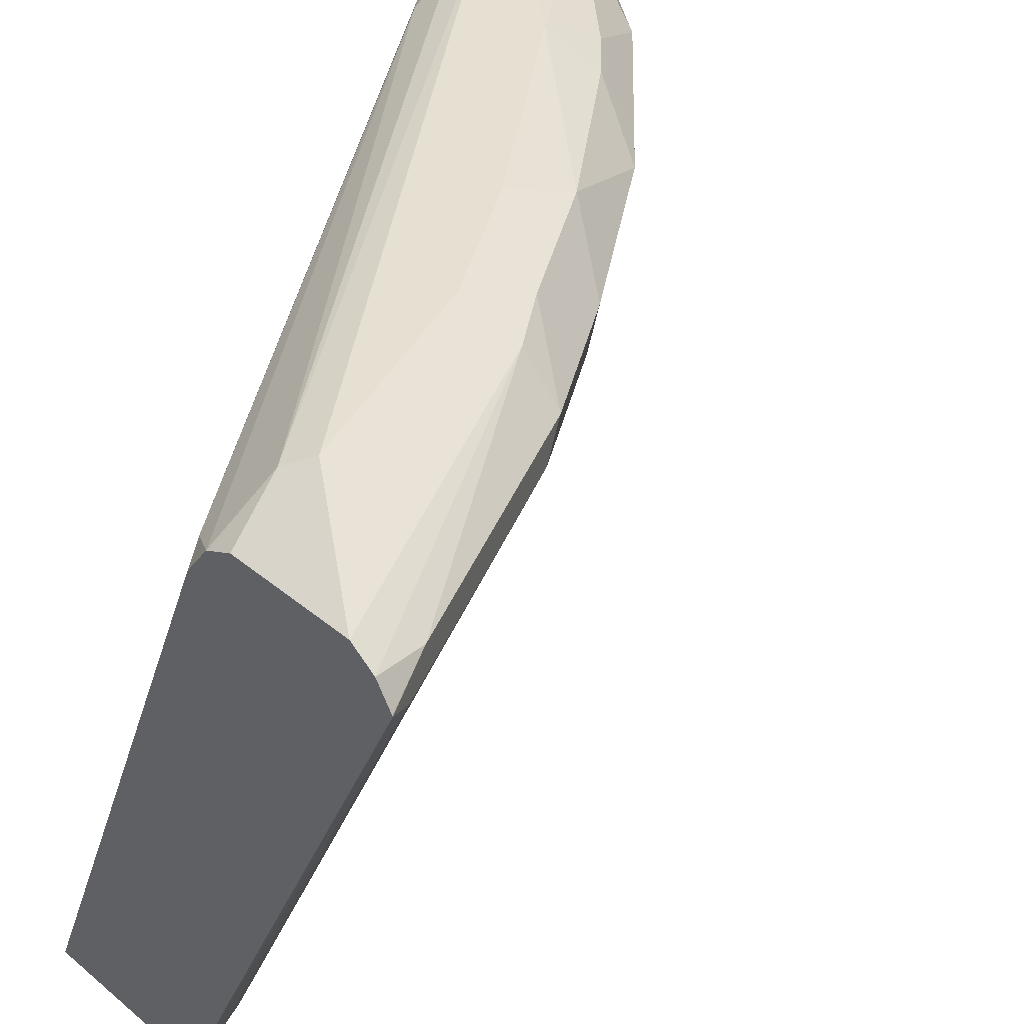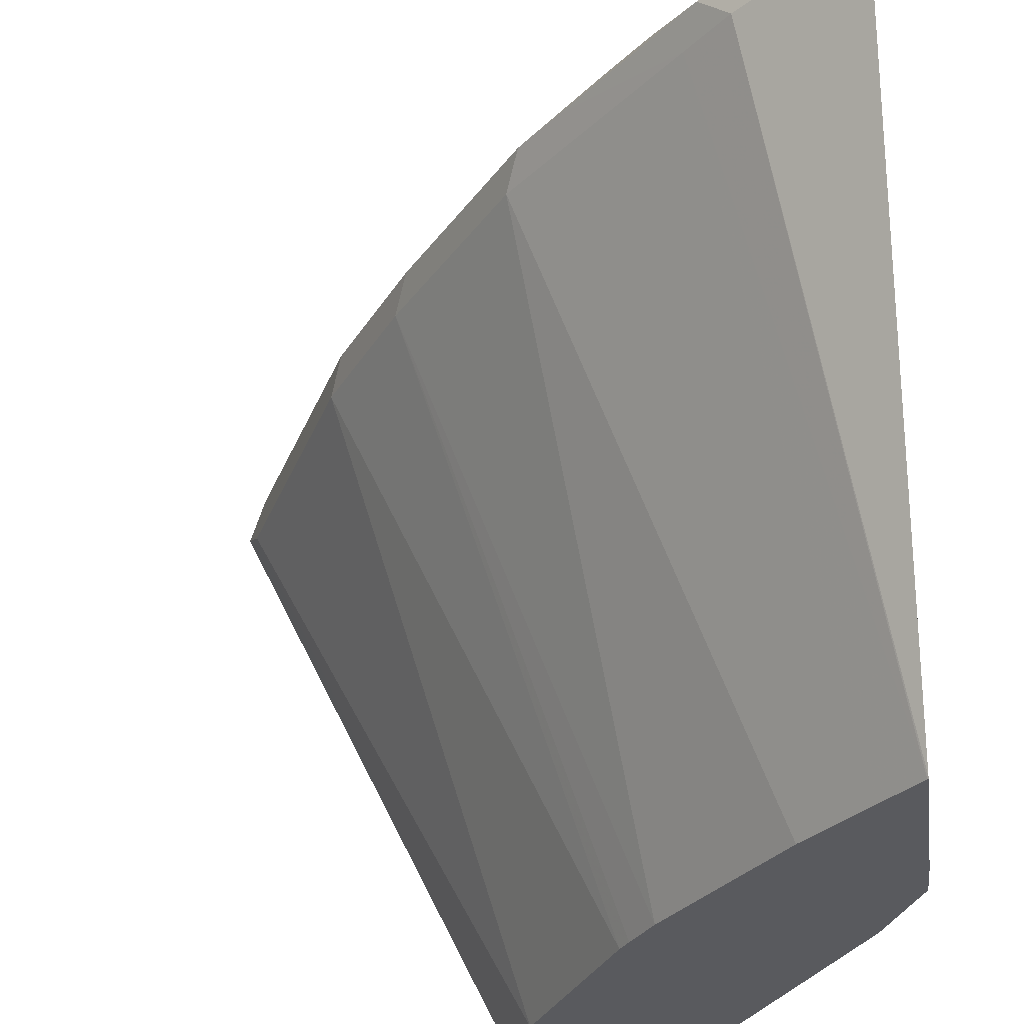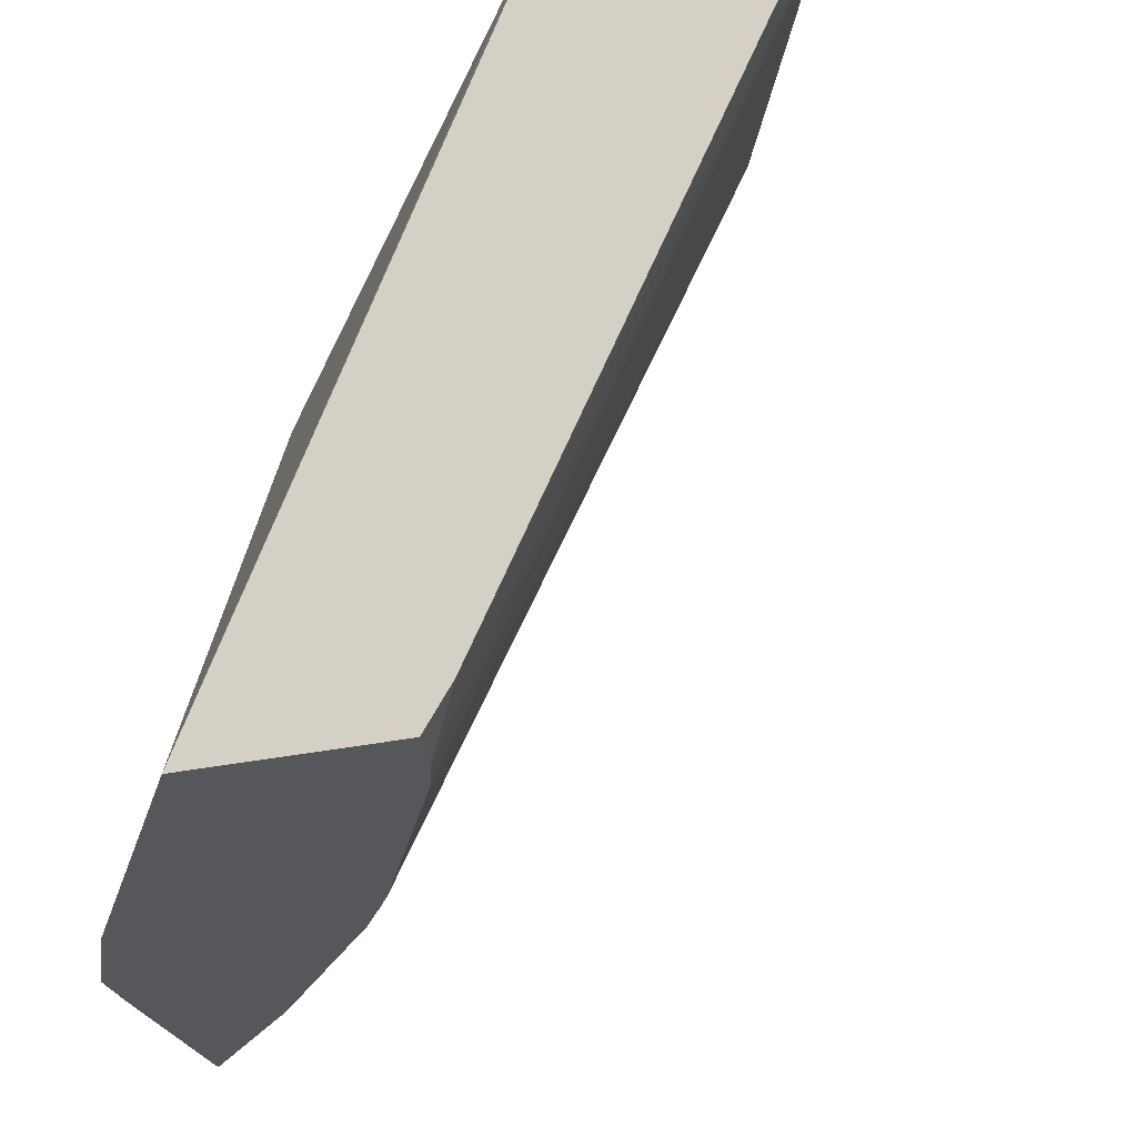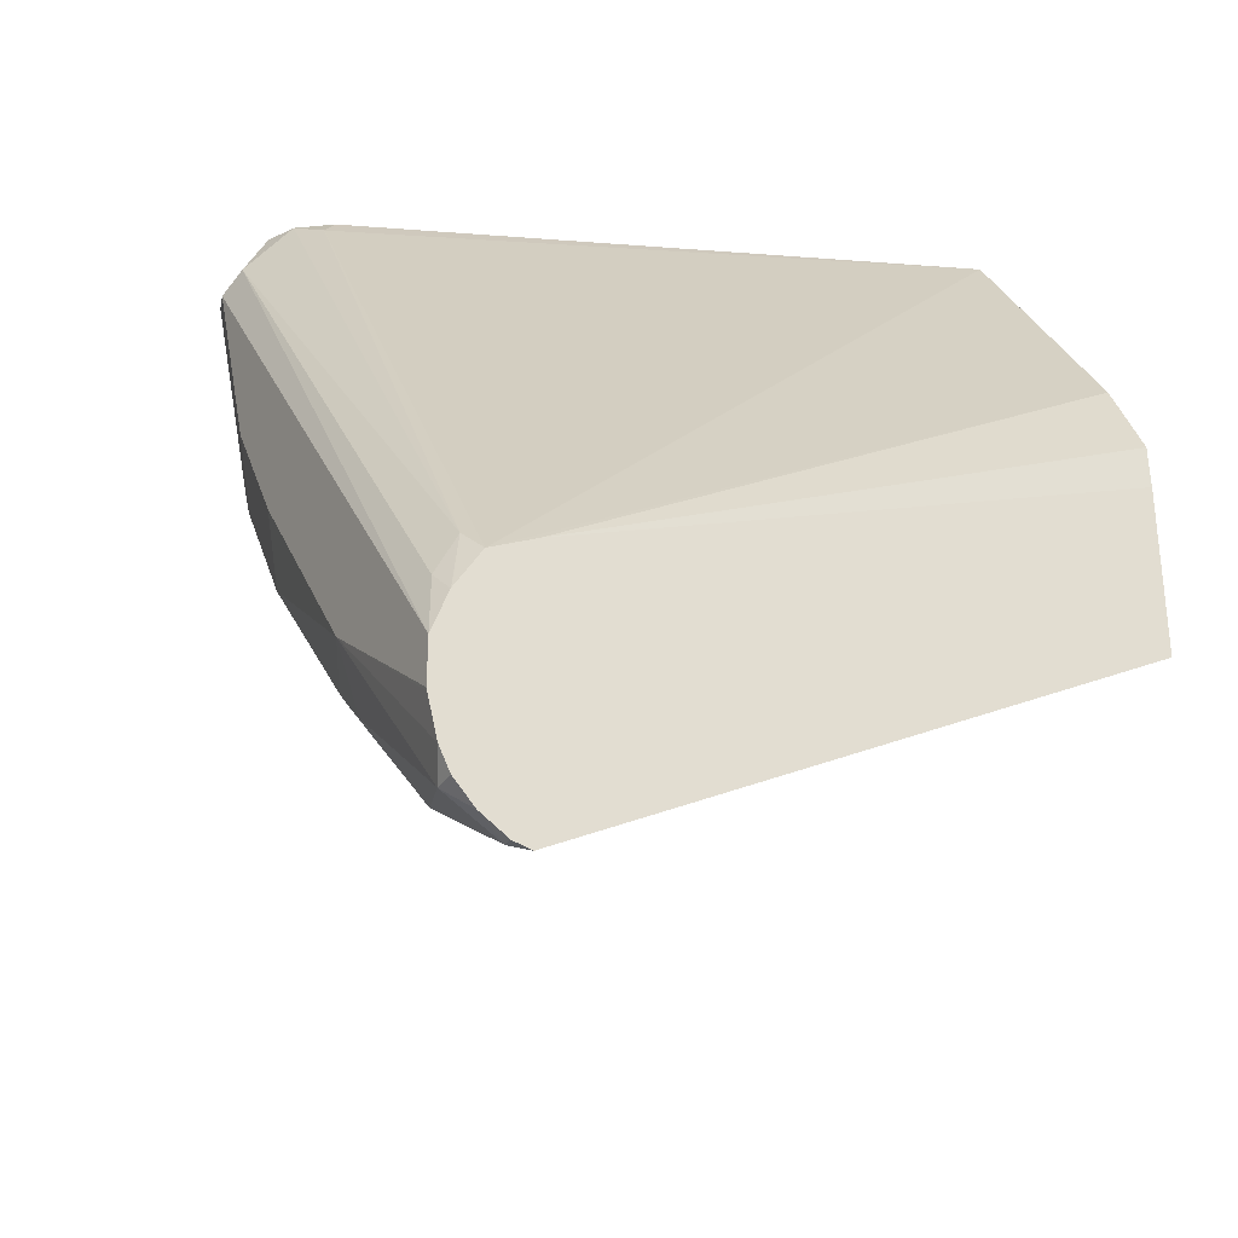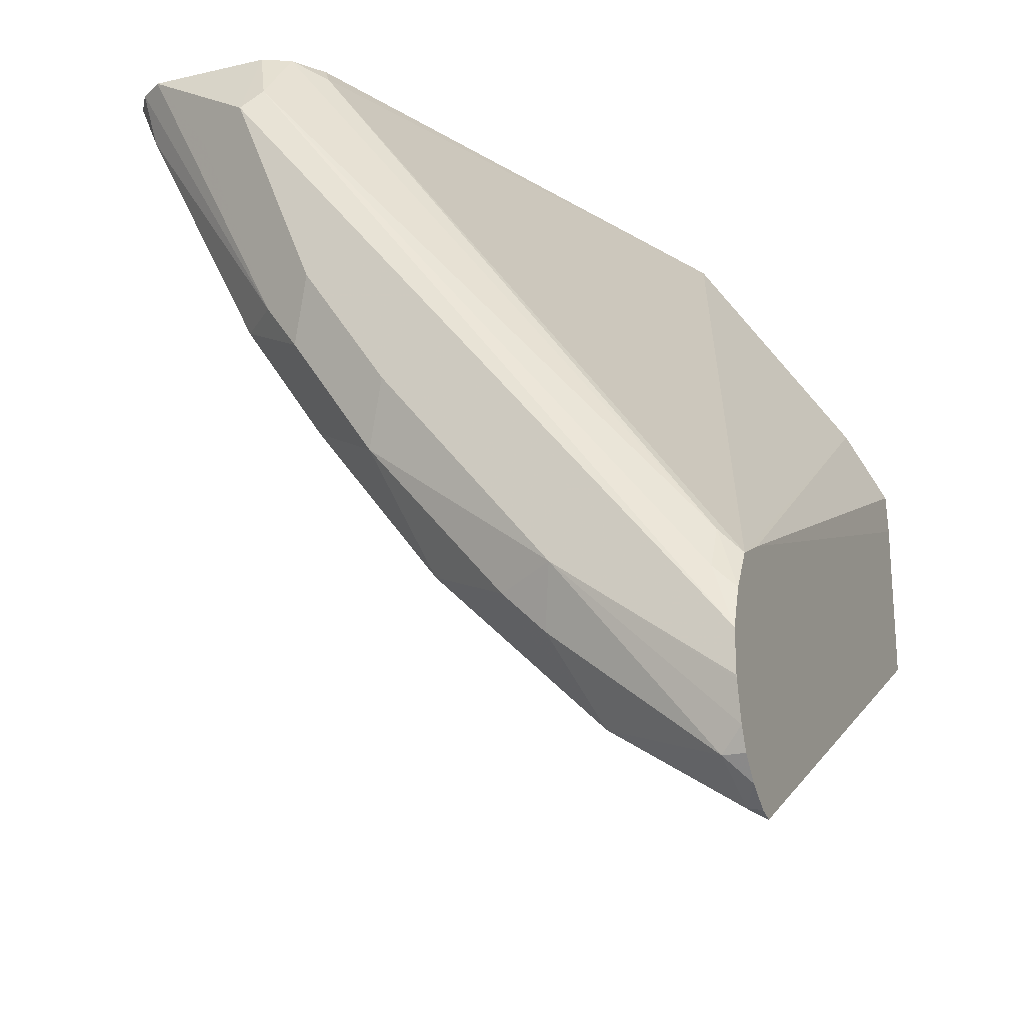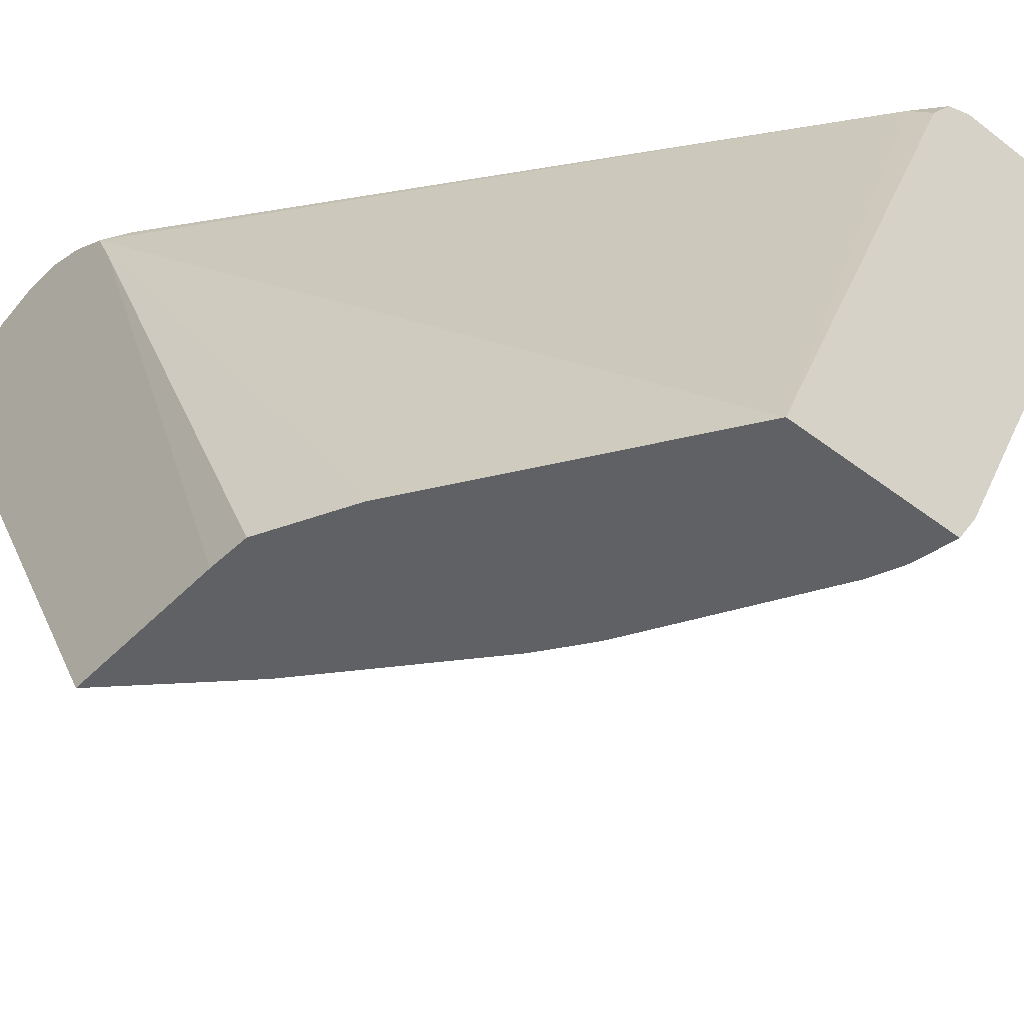
<metadata>
{"format":"obj","ext":"obj","renderer":"f3d","projection":"perspective","resolution":1024,"background":"white","views":[{"elev":38.3,"azim":46.4,"up":"+Y"},{"elev":-31.5,"azim":-172.6,"up":"+Y"},{"elev":-27.3,"azim":19.0,"up":"+Y"},{"elev":-30.7,"azim":-118.8,"up":"+Z"},{"elev":-22.1,"azim":-158.5,"up":"+Z"},{"elev":-46.7,"azim":-41.1,"up":"+Y"}]}
</metadata>
<code>
v 0.5671 -0.147 -0.5467
v 0.5677 -0.147 -0.5257
v 0.5671 0.1467 -0.6621
v 0.5671 -0.147 -0.6305
v 0.5887 -0.147 -0.4836
v 0.5671 0.1678 -0.6726
v 0.5671 -0.1469 -0.6308
v 0.5672 -0.147 -0.6307
v 0.6728 -0.147 -0.3576
v 0.5671 0.1683 -0.6728
v 0.5671 -0.1464 -0.6311
v 0.5673 -0.147 -0.6305
v 0.7607 -0.147 -0.3576
v 0.7931 0.1447 -0.3576
v 0.788 0.1523 -0.3678
v 0.5671 0.181 -0.6931
v 0.5779 0.1733 -0.6619
v 0.5671 0.1467 -0.7882
v 0.6235 0.1401 -0.7495
v 0.5675 -0.147 -0.6304
v 0.7567 -0.147 -0.3774
v 0.7721 -0.1288 -0.3576
v 0.8054 0.1612 -0.3576
v 0.5671 0.1812 -0.6936
v 0.5779 0.1839 -0.683
v 0.8091 0.1839 -0.3888
v 0.5671 0.1556 -0.786
v 0.5744 0.1541 -0.7845
v 0.6375 0.1541 -0.7425
v 0.6445 0.1401 -0.7285
v 0.5885 -0.147 -0.6094
v 0.7565 -0.147 -0.3783
v 0.8966 0.1401 -0.3713
v 0.9035 0.1469 -0.3576
v 0.8196 0.1682 -0.3576
v 0.5671 0.1891 -0.7145
v 0.8196 0.1751 -0.3713
v 0.8196 0.1891 -0.3993
v 0.5671 0.1684 -0.7779
v 0.5779 0.1786 -0.767
v 0.6585 0.1541 -0.7215
v 0.6585 0.1751 -0.7005
v 0.6725 0.1681 -0.6935
v 0.7005 0.1541 -0.6795
v 0.7285 0.1401 -0.6444
v 0.6094 -0.147 -0.5885
v 0.75 -0.147 -0.3943
v 0.8896 0.1541 -0.3853
v 0.8336 0.1401 -0.4974
v 0.9033 0.1474 -0.3576
v 0.8616 0.1681 -0.3576
v 0.5671 0.1891 -0.7355
v 0.8825 0.168 -0.3576
v 0.8476 0.1751 -0.4063
v 0.8055 0.1751 -0.5114
v 0.7775 0.1891 -0.5044
v 0.5671 0.1786 -0.767
v 0.5671 0.184 -0.7561
v 0.6515 0.1891 -0.6725
v 0.6795 0.1751 -0.6795
v 0.7215 0.1541 -0.6584
v 0.6199 -0.147 -0.5779
v 0.7915 0.1401 -0.5604
v 0.6829 -0.147 -0.5045
v 0.7004 -0.147 -0.48
v 0.8952 0.1596 -0.3576
v 0.8686 0.1541 -0.4273
v 0.8266 0.1541 -0.5114
v 0.5674 0.1891 -0.7355
v 0.5671 0.1888 -0.7373
v 0.788 0.1786 -0.5359
v 0.7355 0.1891 -0.5674
v 0.746 0.1786 -0.5989
v 0.7845 0.1541 -0.5744
v 0.6956 -0.147 -0.487
f 35 51 37
f 36 38 56
f 36 56 72
f 36 72 59
f 36 59 69
f 36 69 52
f 38 54 55
f 37 53 38
f 38 53 54
f 40 58 59
f 38 55 56
f 39 57 40
f 34 48 50
f 40 57 58
f 37 51 53
f 33 67 48
f 29 42 43
f 33 47 49
f 26 35 37
f 40 59 42
f 26 37 38
f 26 38 36
f 27 39 28
f 28 39 40
f 28 40 29
f 29 40 42
f 29 43 41
f 30 41 44
f 30 44 45
f 30 45 31
f 31 45 46
f 32 47 33
f 33 48 34
f 33 49 67
f 41 43 44
f 56 71 73
f 42 60 43
f 55 71 56
f 56 73 72
f 58 70 59
f 59 70 69
f 59 72 73
f 59 73 60
f 60 73 61
f 61 74 63
f 61 73 74
f 63 74 68
f 63 65 75
f 63 75 64
f 68 74 73
f 68 73 71
f 25 26 36
f 55 68 71
f 42 59 60
f 55 67 68
f 53 66 55
f 43 60 44
f 44 60 61
f 44 61 45
f 45 62 46
f 45 61 63
f 45 63 64
f 45 64 62
f 47 65 49
f 48 66 50
f 48 67 55
f 48 55 66
f 49 68 67
f 49 65 63
f 49 63 68
f 52 69 70
f 53 55 54
f 24 25 36
f 9 23 14
f 22 33 34
f 1 20 31
f 1 31 46
f 1 46 62
f 1 62 64
f 1 64 75
f 1 75 65
f 1 12 20
f 1 65 47
f 1 32 21
f 1 21 13
f 1 13 9
f 1 9 5
f 1 5 2
f 2 5 3
f 1 47 32
f 1 8 12
f 1 4 8
f 23 35 26
f 1 2 3
f 1 3 6
f 1 6 10
f 1 10 16
f 1 16 24
f 1 24 36
f 1 36 52
f 1 52 70
f 1 70 58
f 1 58 57
f 1 57 39
f 1 39 27
f 1 27 18
f 1 18 11
f 1 11 7
f 3 5 6
f 4 7 8
f 1 7 4
f 6 9 10
f 14 23 15
f 15 23 17
f 16 17 24
f 17 25 24
f 17 23 26
f 17 26 25
f 18 27 28
f 18 29 19
f 19 29 41
f 19 41 30
f 19 30 20
f 20 30 31
f 21 32 22
f 22 32 33
f 5 9 6
f 13 21 22
f 12 19 20
f 18 28 29
f 11 18 19
f 7 11 8
f 11 19 12
f 8 11 12
f 9 13 22
f 9 22 34
f 9 50 66
f 9 66 53
f 9 53 51
f 9 34 50
f 9 51 35
f 9 35 23
f 9 14 15
f 9 15 10
f 10 15 17
f 10 17 16

</code>
